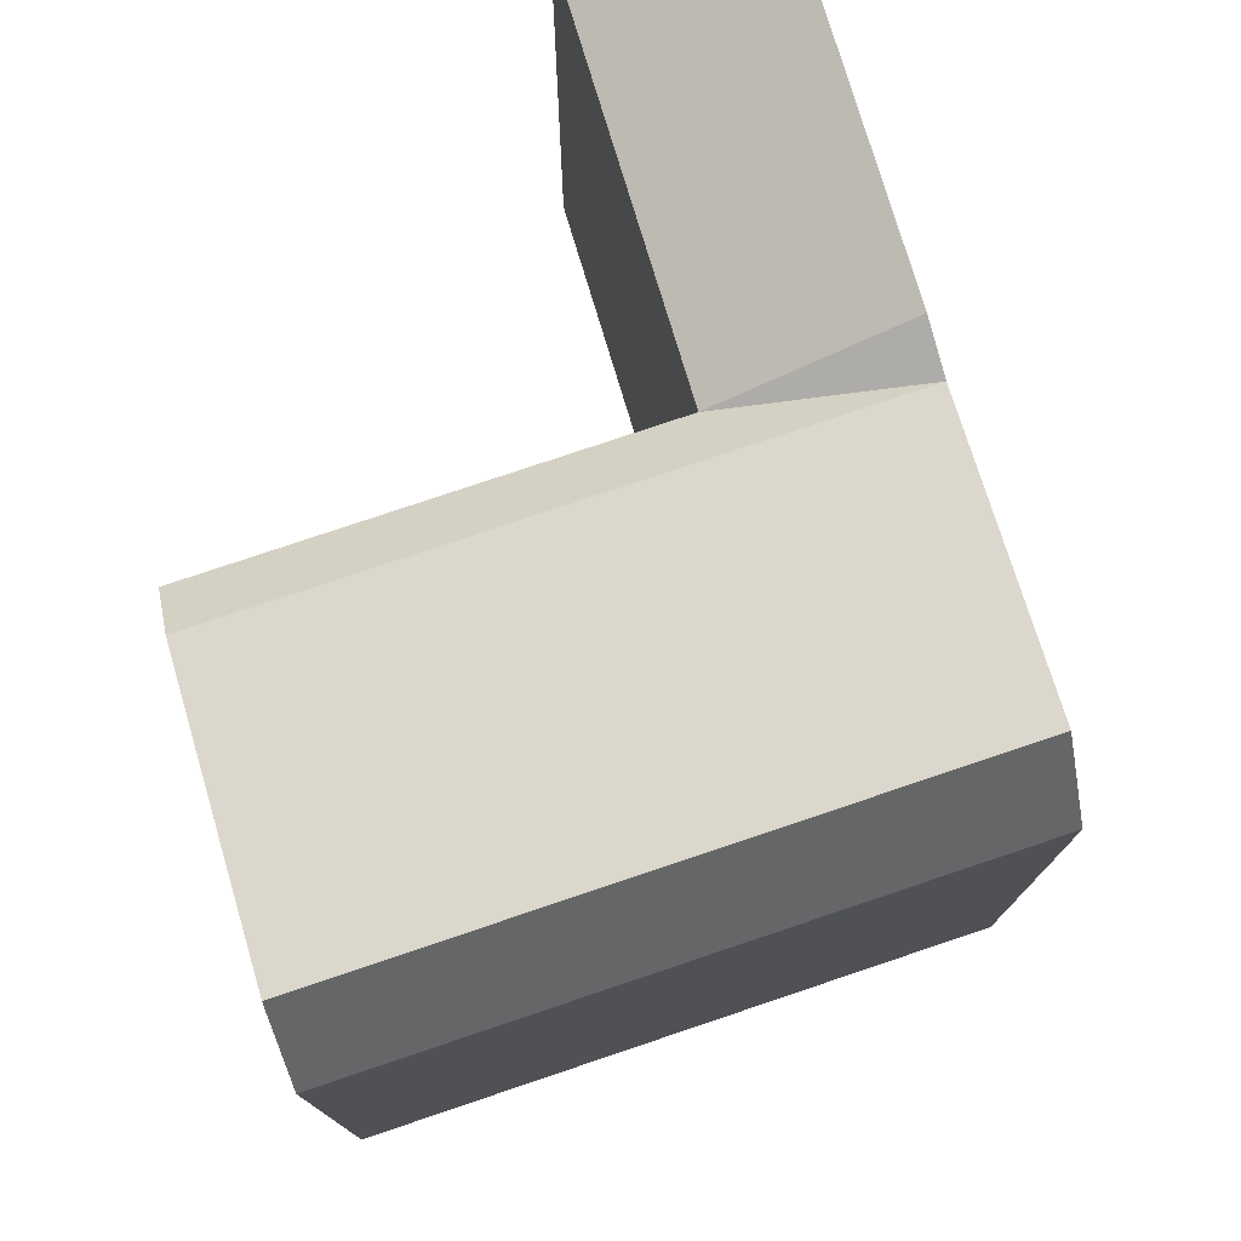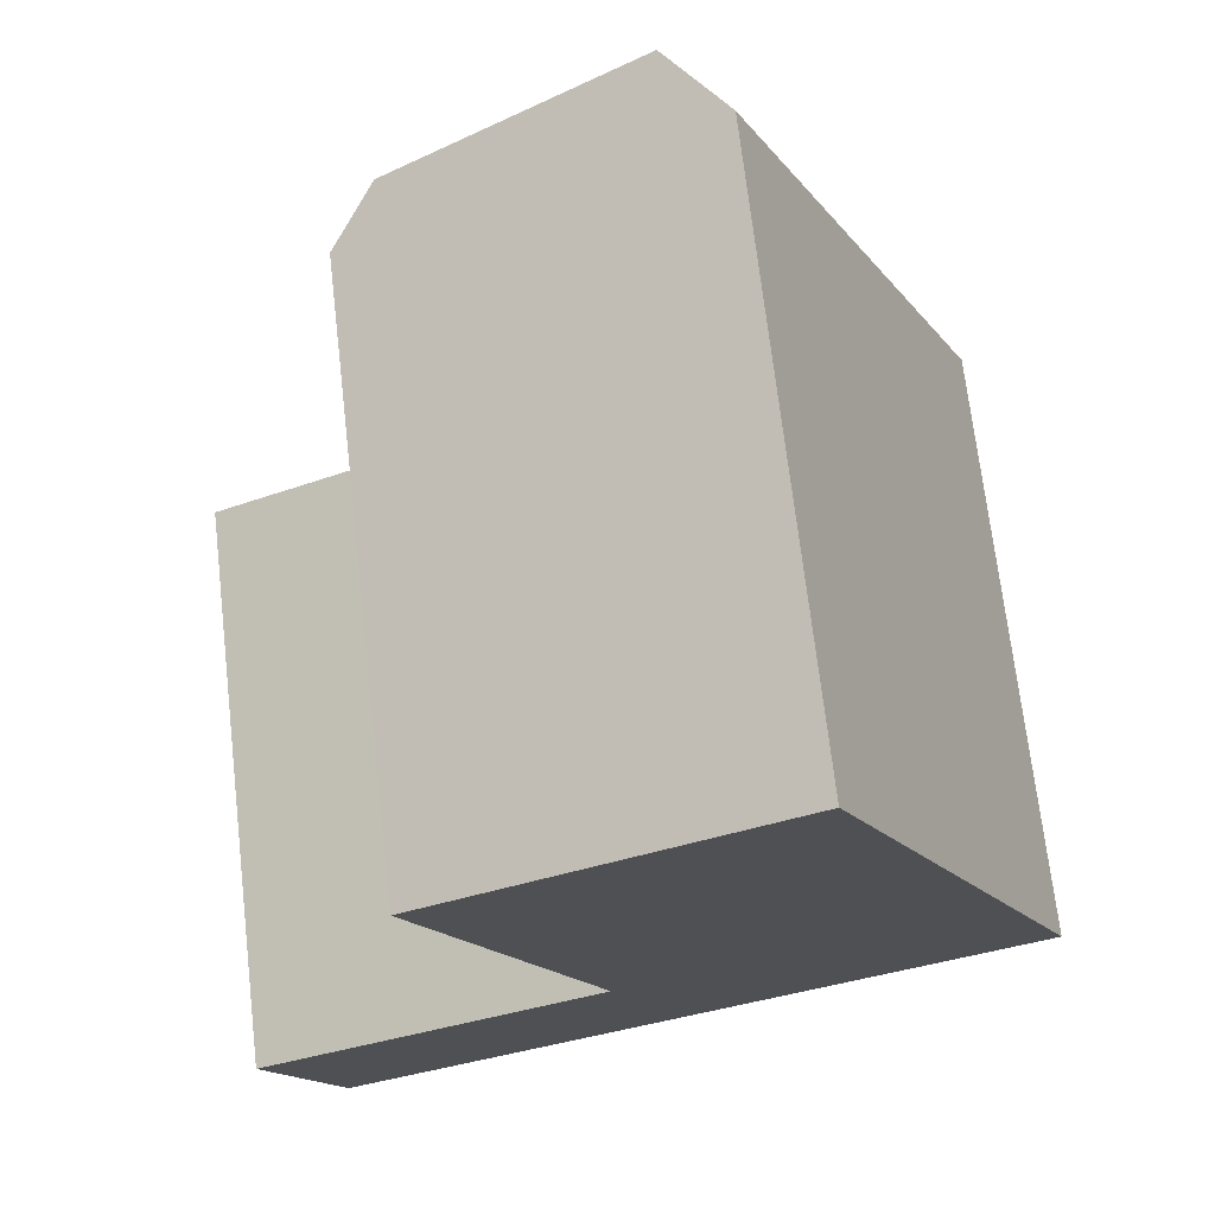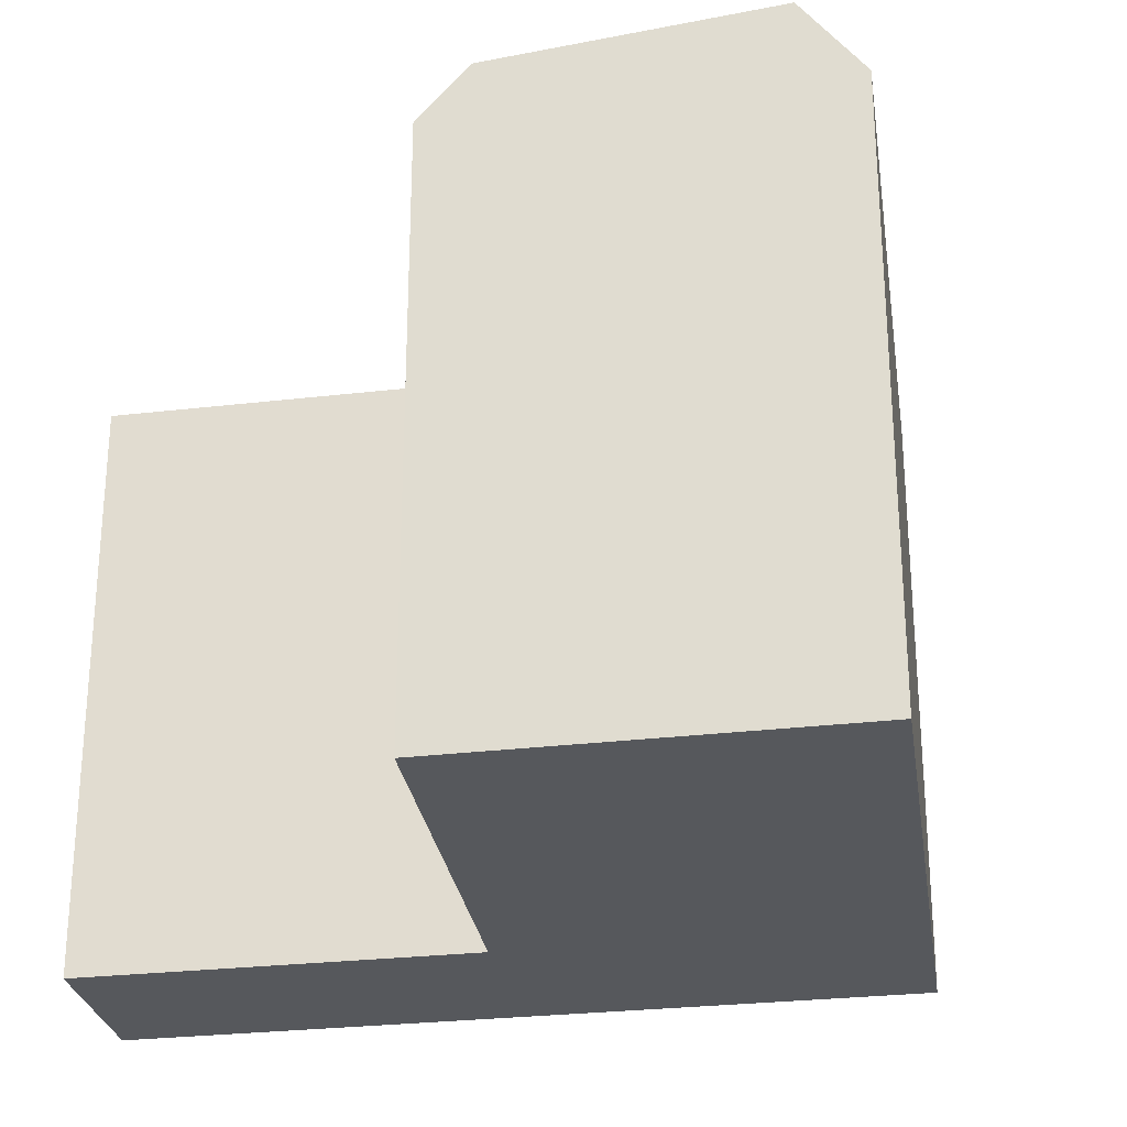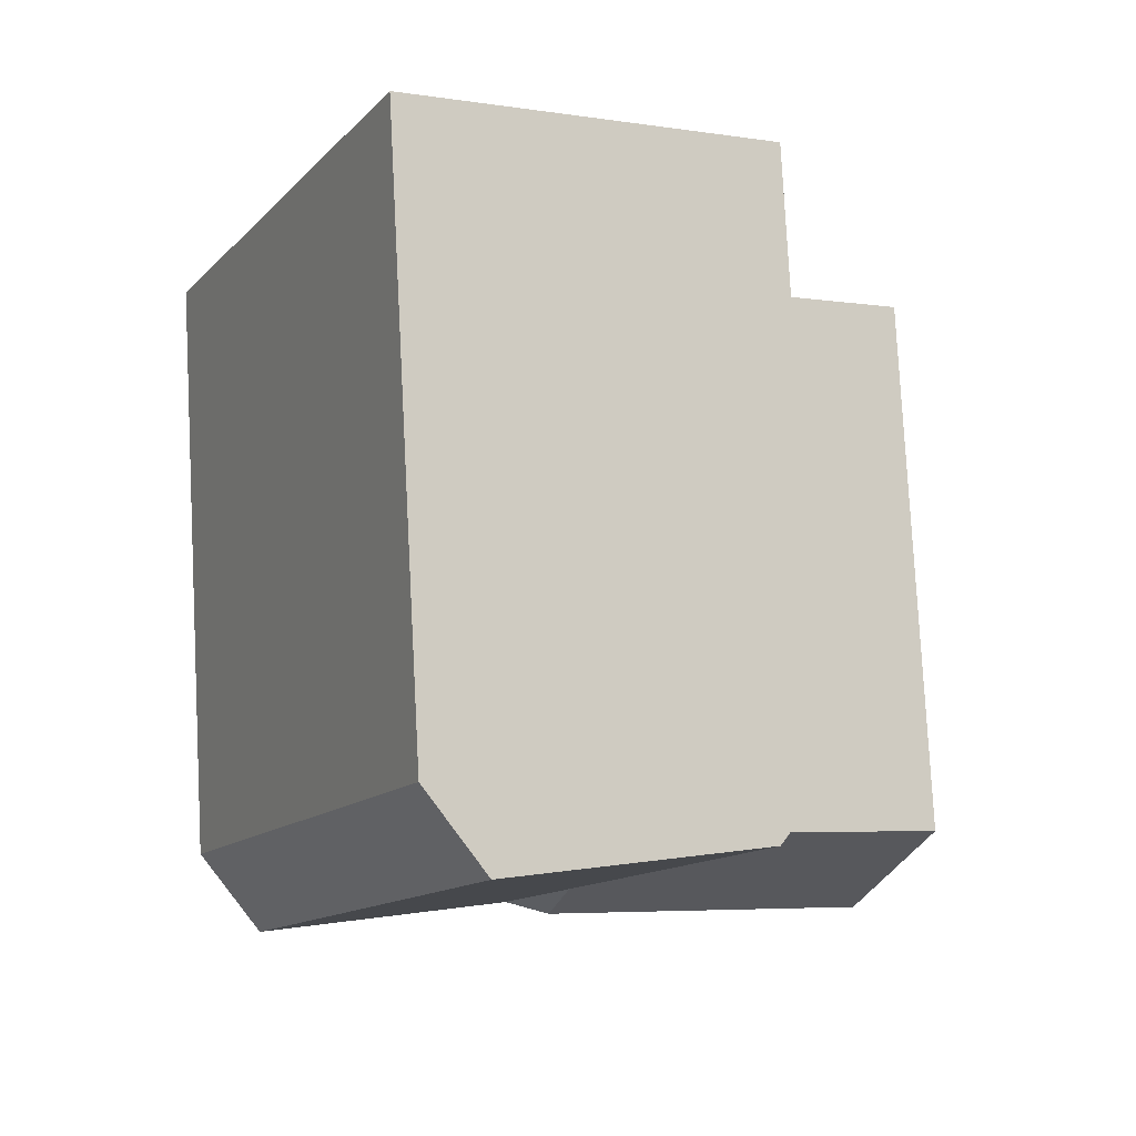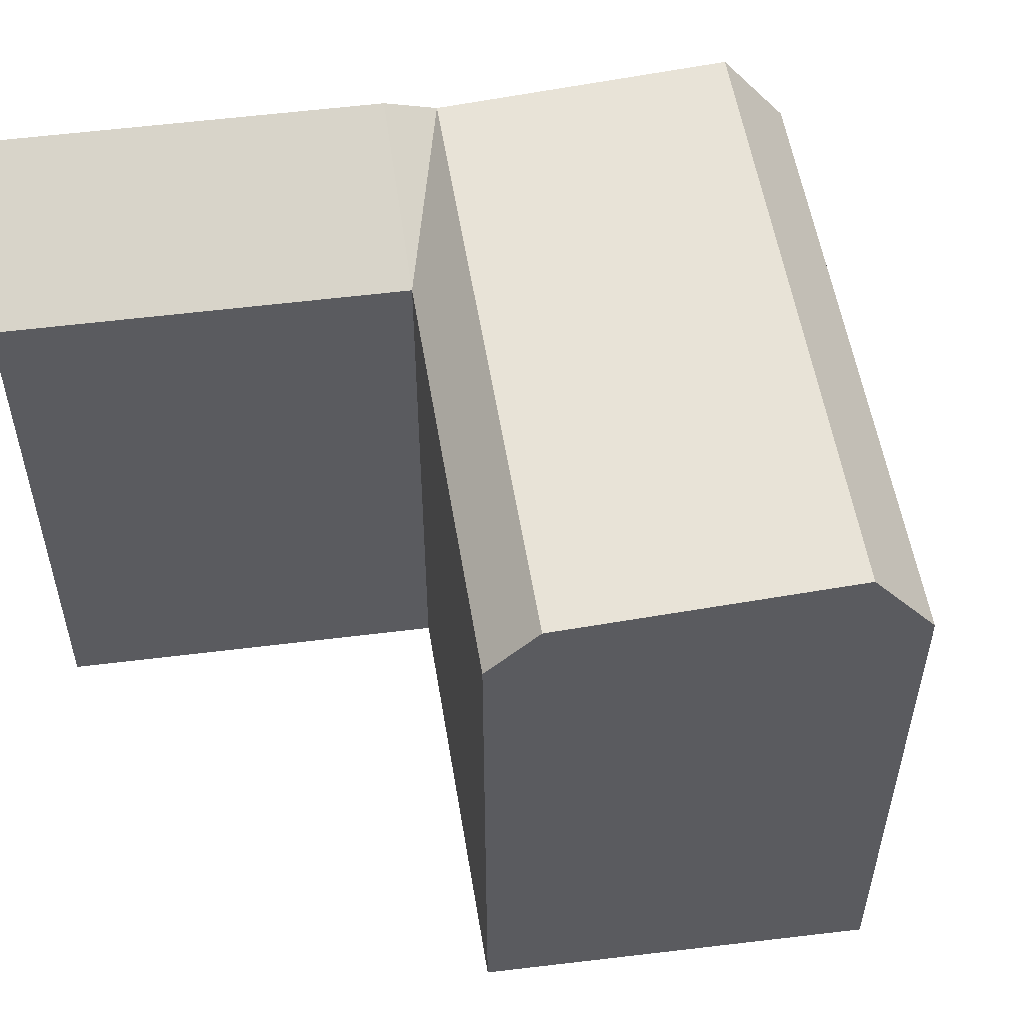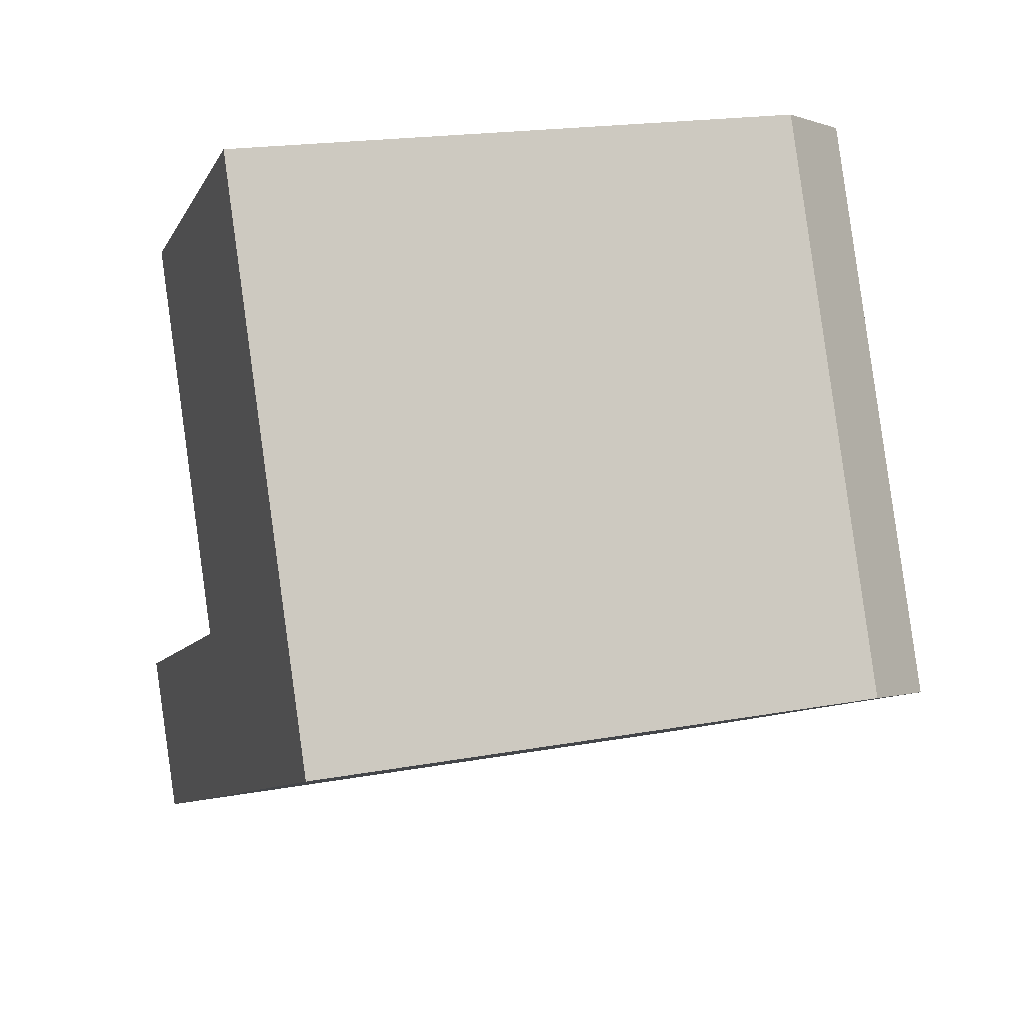
<metadata>
{"format":"obj","ext":"obj","renderer":"f3d","projection":"perspective","resolution":1024,"background":"white","views":[{"elev":77.6,"azim":46.7,"up":"+Y"},{"elev":70.3,"azim":-6.6,"up":"+Z"},{"elev":-27.9,"azim":-16.4,"up":"+Y"},{"elev":79.1,"azim":177.0,"up":"+Z"},{"elev":55.3,"azim":-34.0,"up":"+Y"},{"elev":19.2,"azim":71.0,"up":"+Z"}]}
</metadata>
<code>
v  14.45 22.48 0.5144
v  26.32 -3.94e-16 6.435
v  14.45 -3.154e-17 0.5151
v  15.99 22.02 1.281
v  26.32 20.16 6.435
v  24.46 22.88 5.506
v  23.82 20.16 11.88
v  23.82 -7.273e-16 11.88
v  17.74 20.16 25.07
v  5.906 -1.168e-15 19.08
v  17.74 -1.535e-15 25.07
v  5.906 20.16 19.08
v  15.89 22.88 24.13
v  7.44 22.02 19.86
v  11.95 -3.648e-16 5.958
v  11.95 20.16 5.957
v  2.646 22.48 -5.373
v  2.645 3.29e-16 -5.373
v  0.0004302 20.16 -0.0006389
v  0 0 0
v  21.95 22.88 10.95
v  13.48 22.02 6.724
g defaultobject
f 1 2 3
f 2 1 4
f 2 4 5
f 6 5 4
f 2 7 8
f 7 2 5
f 9 10 11
f 10 9 12
f 12 9 13
f 12 13 14
f 12 15 10
f 15 12 16
f 8 9 11
f 9 8 7
f 17 3 18
f 3 17 1
f 15 19 20
f 19 15 16
f 19 18 20
f 18 19 17
f 21 5 6
f 5 21 7
f 22 6 4
f 6 22 21
f 22 4 16
f 4 1 16
f 22 12 14
f 12 22 16
f 21 14 13
f 14 21 22
f 7 13 9
f 13 7 21
f 19 1 17
f 1 19 16
f 2 15 3
f 15 2 8
f 10 8 11
f 8 10 15
f 3 20 18
f 20 3 15

</code>
